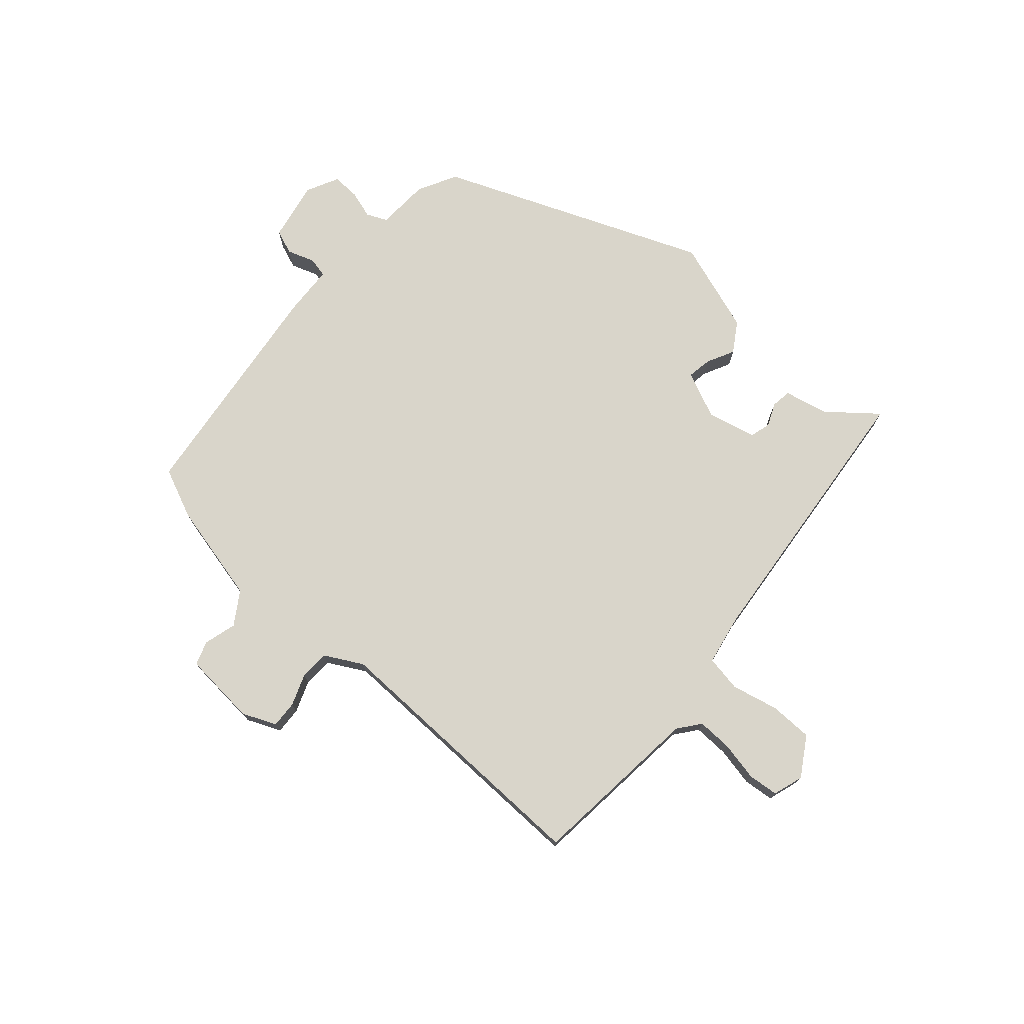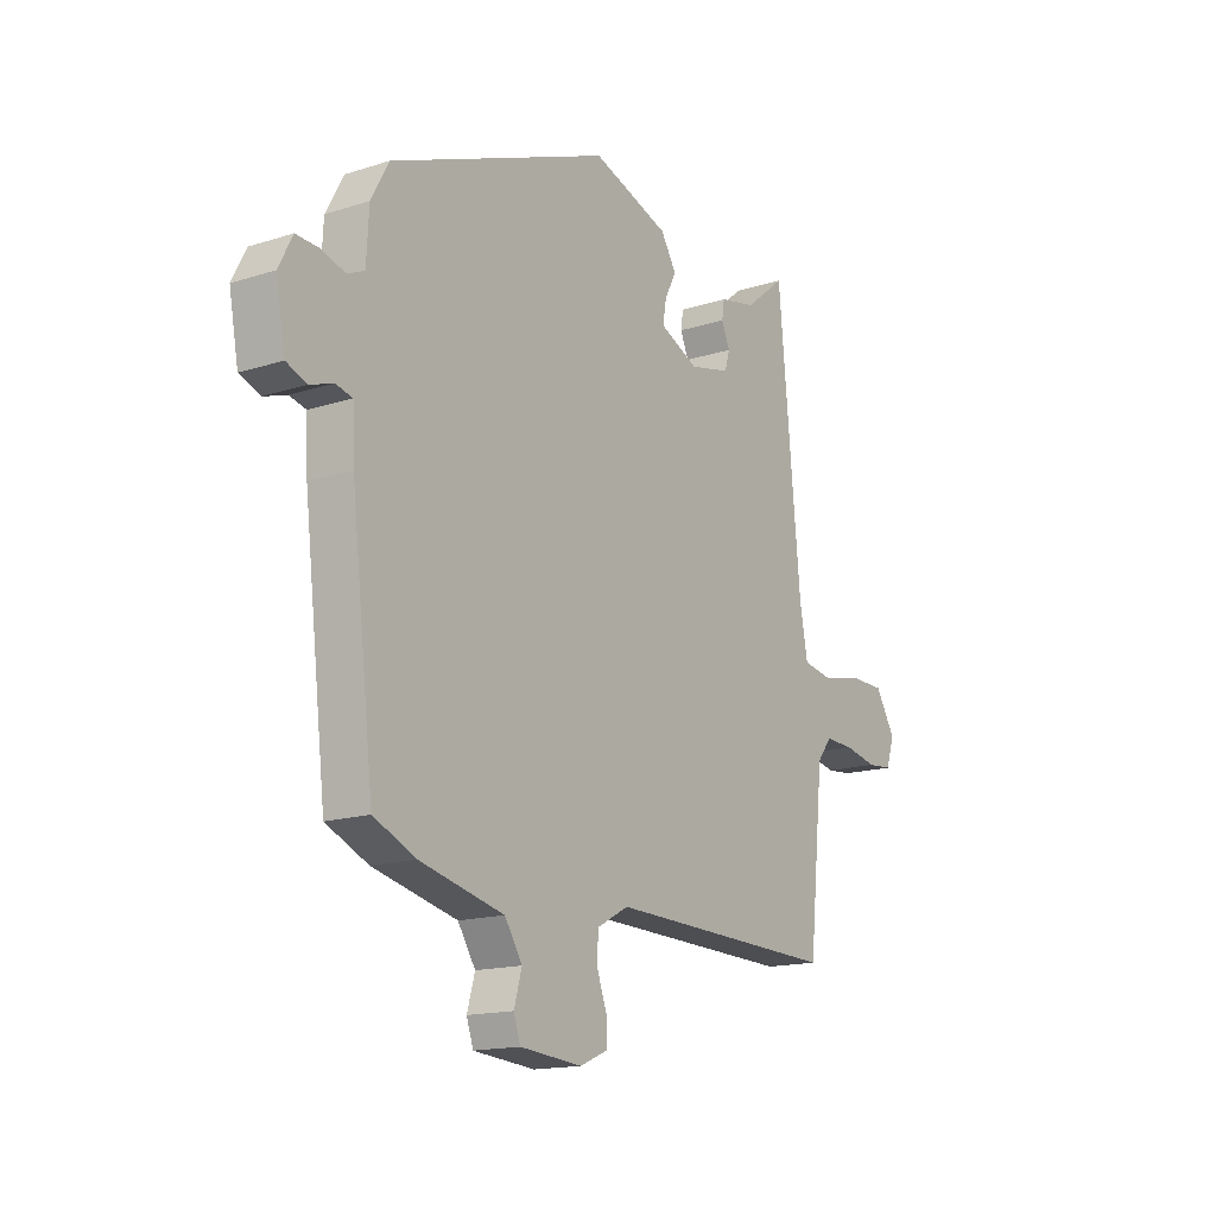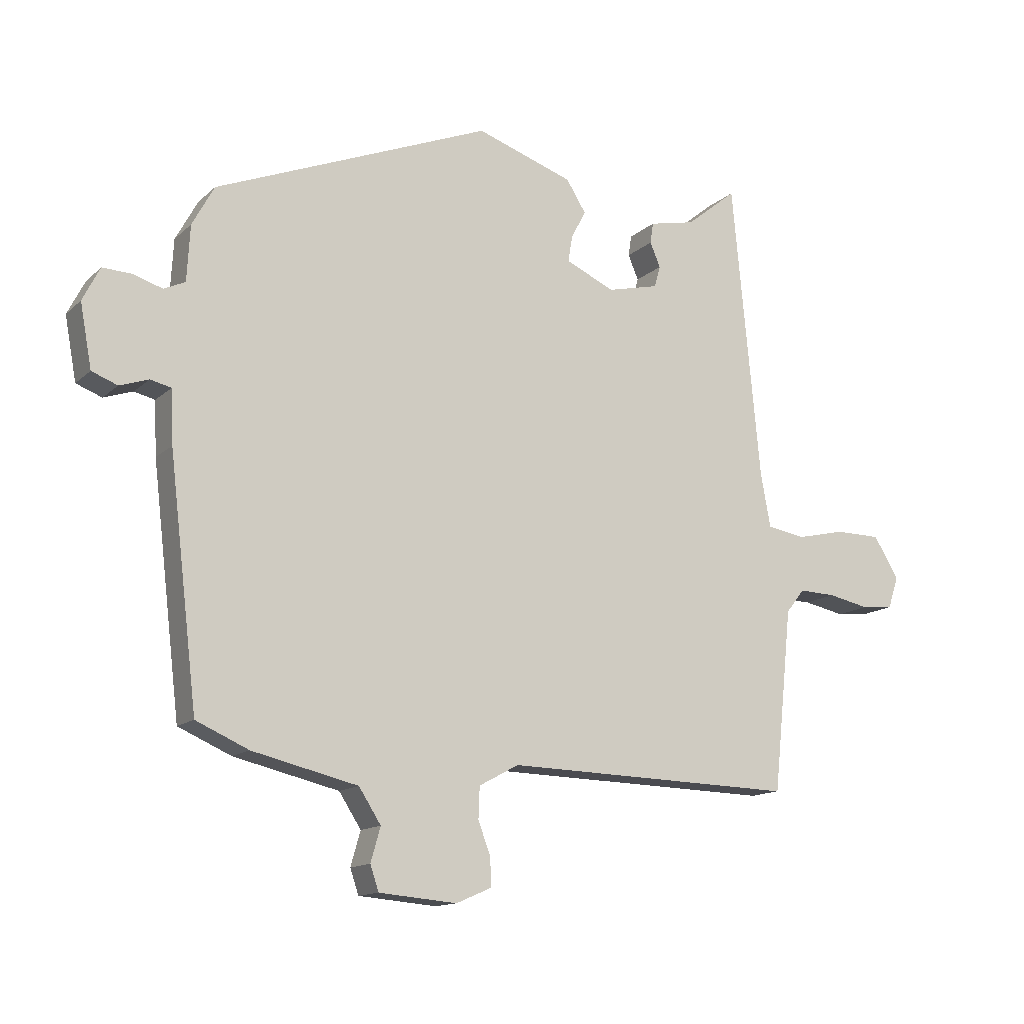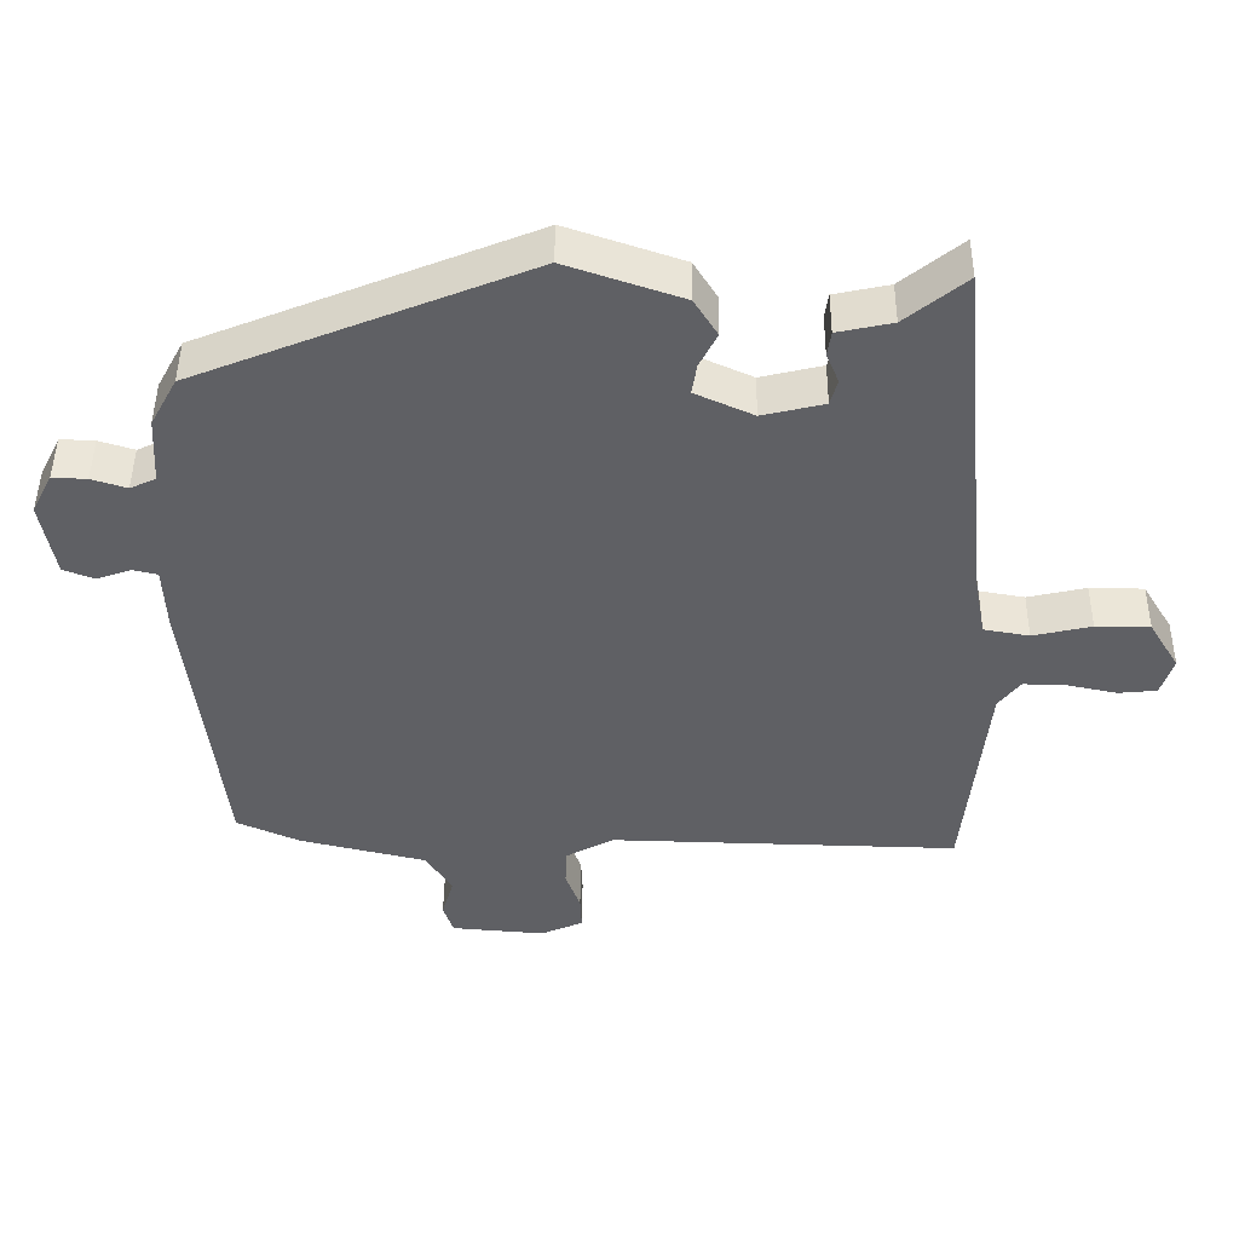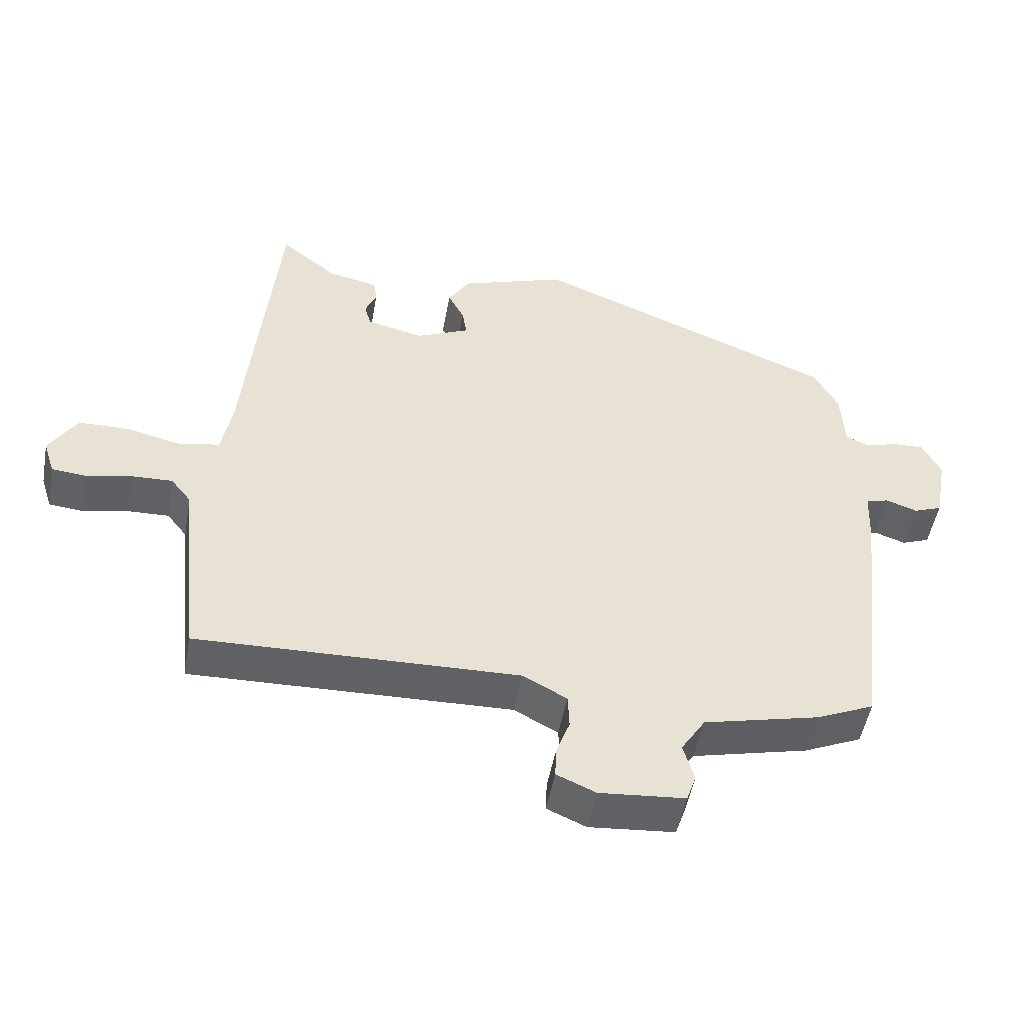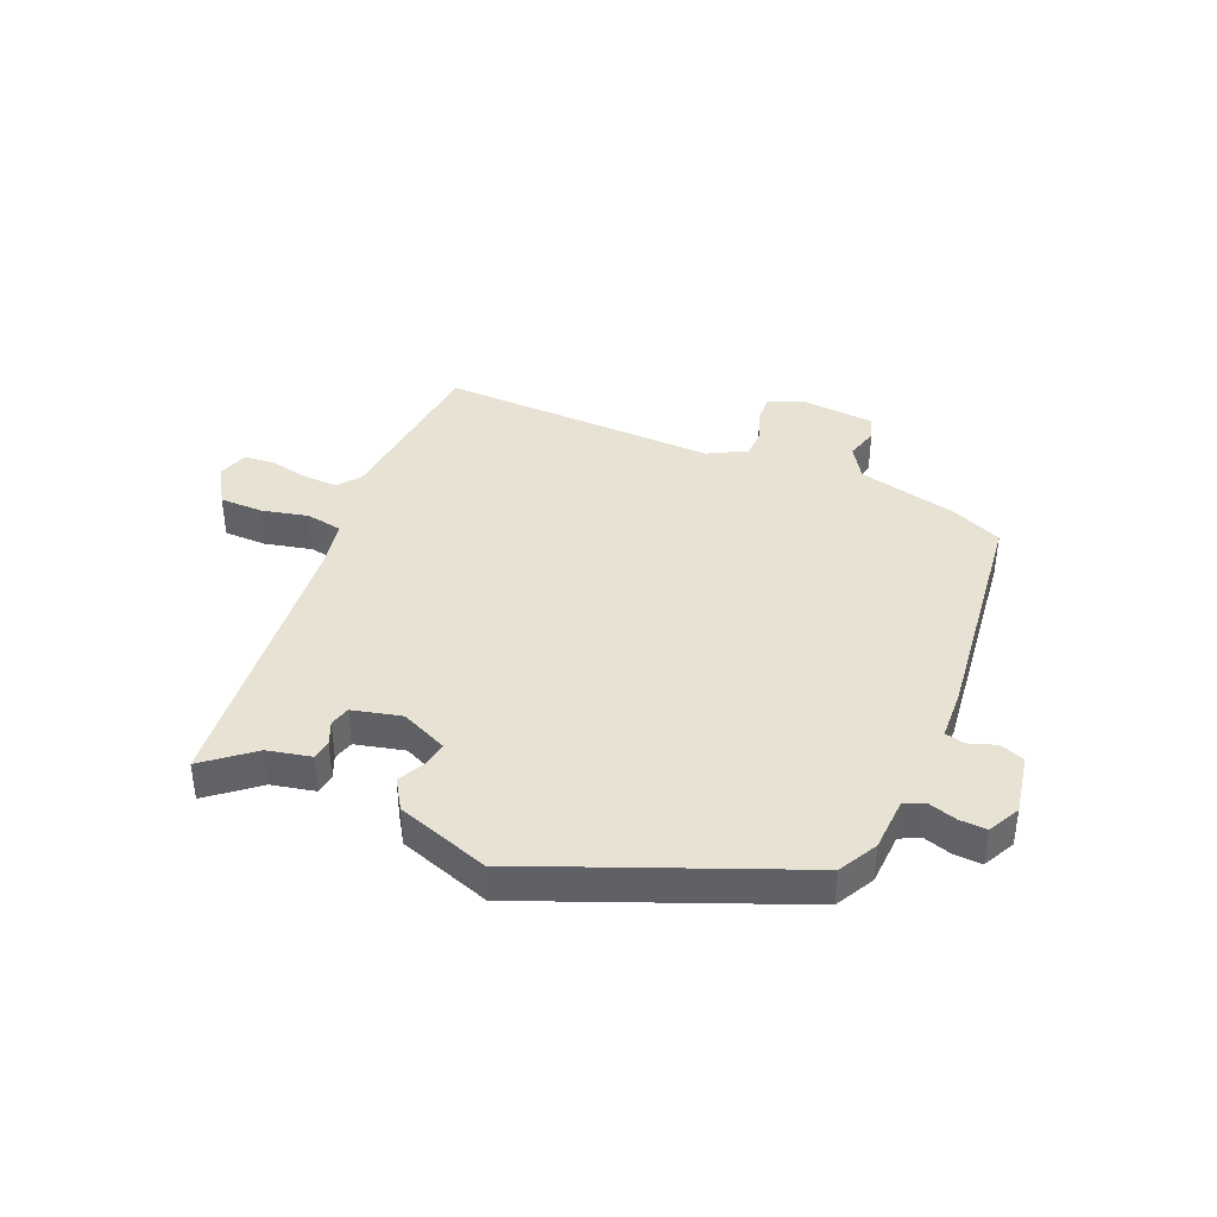
<metadata>
{"format":"obj","ext":"obj","renderer":"f3d","projection":"perspective","resolution":1024,"background":"white","views":[{"elev":74.6,"azim":-138.9,"up":"+Y"},{"elev":-15.7,"azim":123.9,"up":"+Z"},{"elev":-13.6,"azim":151.6,"up":"+Z"},{"elev":45.6,"azim":-179.5,"up":"+Z"},{"elev":-50.0,"azim":-10.3,"up":"+Z"},{"elev":39.9,"azim":22.8,"up":"+Y"}]}
</metadata>
<code>
v -0.499 0.07 -0.494
v -0.53 0.07 -0.196
v -0.56 0.07 -0.158
v -0.62 0.07 -0.16
v -0.687 0.07 -0.174
v -0.739 0.07 -0.169
v -0.756 0.07 -0.117
v -0.715 0.07 -0.05
v -0.641 0.07 -0.049
v -0.561 0.07 -0.067
v -0.499 0.07 -0.056
v -0.483 0.07 0.031
v -0.437 0.07 0.519
v -0.354 0.07 0.452
v -0.279 0.07 0.436
v -0.274 0.07 0.402
v -0.291 0.07 0.362
v -0.281 0.07 0.327
v -0.197 0.07 0.307
v -0.117 0.07 0.343
v -0.124 0.07 0.385
v -0.148 0.07 0.432
v -0.116 0.07 0.483
v 0.042 0.07 0.537
v 0.493 0.07 0.356
v 0.529 0.07 0.29
v 0.534 0.07 0.199
v 0.569 0.07 0.183
v 0.617 0.07 0.198
v 0.664 0.07 0.2
v 0.692 0.07 0.145
v 0.673 0.07 0.042
v 0.631 0.07 0.026
v 0.584 0.07 0.042
v 0.55 0.07 0.034
v 0.546 0.07 -0.053
v 0.499 0.07 -0.449
v 0.413 0.07 -0.487
v 0.241 0.07 -0.528
v 0.205 0.07 -0.584
v 0.221 0.07 -0.64
v 0.207 0.07 -0.681
v 0.08 0.07 -0.692
v 0.022 0.07 -0.667
v 0.024 0.07 -0.621
v 0.044 0.07 -0.567
v 0.042 0.07 -0.516
v -0.023 0.07 -0.481
v -0.499 0 -0.494
v -0.53 0 -0.196
v -0.56 0 -0.158
v -0.62 0 -0.16
v -0.687 0 -0.174
v -0.739 0 -0.169
v -0.756 0 -0.117
v -0.715 0 -0.05
v -0.641 0 -0.049
v -0.561 0 -0.067
v -0.499 0 -0.056
v -0.483 0 0.031
v -0.437 0 0.519
v -0.354 0 0.452
v -0.279 0 0.436
v -0.274 0 0.402
v -0.291 0 0.362
v -0.281 0 0.327
v -0.197 0 0.307
v -0.117 0 0.343
v -0.124 0 0.385
v -0.148 0 0.432
v -0.116 0 0.483
v 0.042 0 0.537
v 0.493 0 0.356
v 0.529 0 0.29
v 0.534 0 0.199
v 0.569 0 0.183
v 0.617 0 0.198
v 0.664 0 0.2
v 0.692 0 0.145
v 0.673 0 0.042
v 0.631 0 0.026
v 0.584 0 0.042
v 0.55 0 0.034
v 0.546 0 -0.053
v 0.499 0 -0.449
v 0.413 0 -0.487
v 0.241 0 -0.528
v 0.205 0 -0.584
v 0.221 0 -0.64
v 0.207 0 -0.681
v 0.08 0 -0.692
v 0.022 0 -0.667
v 0.024 0 -0.621
v 0.044 0 -0.567
v 0.042 0 -0.516
v -0.023 0 -0.481
f 44 45 46
f 43 44 46
f 42 43 46
f 41 42 46
f 40 41 46
f 39 40 46 47
f 39 47 48
f 38 39 48
f 37 38 48
f 36 37 48
f 35 36 48
f 32 33 34
f 31 32 34
f 30 31 34
f 29 30 34
f 28 29 34
f 27 28 34 35
f 25 26 27
f 24 25 27
f 23 24 27
f 22 23 27
f 21 22 27
f 20 21 27 35
f 48 1 2
f 35 48 2
f 20 35 2
f 19 20 2
f 14 15 16 17
f 14 17 18
f 13 14 18
f 12 13 18
f 11 12 18 19
f 8 9 10
f 7 8 10
f 6 7 10
f 5 6 10
f 4 5 10
f 3 4 10 11
f 2 3 11 19
f 94 93 92
f 94 92 91
f 94 91 90
f 94 90 89
f 94 89 88
f 95 94 88 87
f 96 95 87
f 96 87 86
f 96 86 85
f 96 85 84
f 96 84 83
f 82 81 80
f 82 80 79
f 82 79 78
f 82 78 77
f 82 77 76
f 83 82 76 75
f 75 74 73
f 75 73 72
f 75 72 71
f 75 71 70
f 75 70 69
f 83 75 69 68
f 50 49 96
f 50 96 83
f 50 83 68
f 50 68 67
f 65 64 63 62
f 66 65 62
f 66 62 61
f 66 61 60
f 67 66 60 59
f 58 57 56
f 58 56 55
f 58 55 54
f 58 54 53
f 58 53 52
f 59 58 52 51
f 67 59 51 50
f 1 49 50 2
f 2 50 51 3
f 3 51 52 4
f 4 52 53 5
f 5 53 54 6
f 6 54 55 7
f 7 55 56 8
f 8 56 57 9
f 9 57 58 10
f 10 58 59 11
f 11 59 60 12
f 12 60 61 13
f 13 61 62 14
f 14 62 63 15
f 15 63 64 16
f 16 64 65 17
f 17 65 66 18
f 18 66 67 19
f 19 67 68 20
f 20 68 69 21
f 21 69 70 22
f 22 70 71 23
f 23 71 72 24
f 24 72 73 25
f 25 73 74 26
f 26 74 75 27
f 27 75 76 28
f 28 76 77 29
f 29 77 78 30
f 30 78 79 31
f 31 79 80 32
f 32 80 81 33
f 33 81 82 34
f 34 82 83 35
f 35 83 84 36
f 36 84 85 37
f 37 85 86 38
f 38 86 87 39
f 39 87 88 40
f 40 88 89 41
f 41 89 90 42
f 42 90 91 43
f 43 91 92 44
f 44 92 93 45
f 45 93 94 46
f 46 94 95 47
f 47 95 96 48
f 48 96 49 1

</code>
